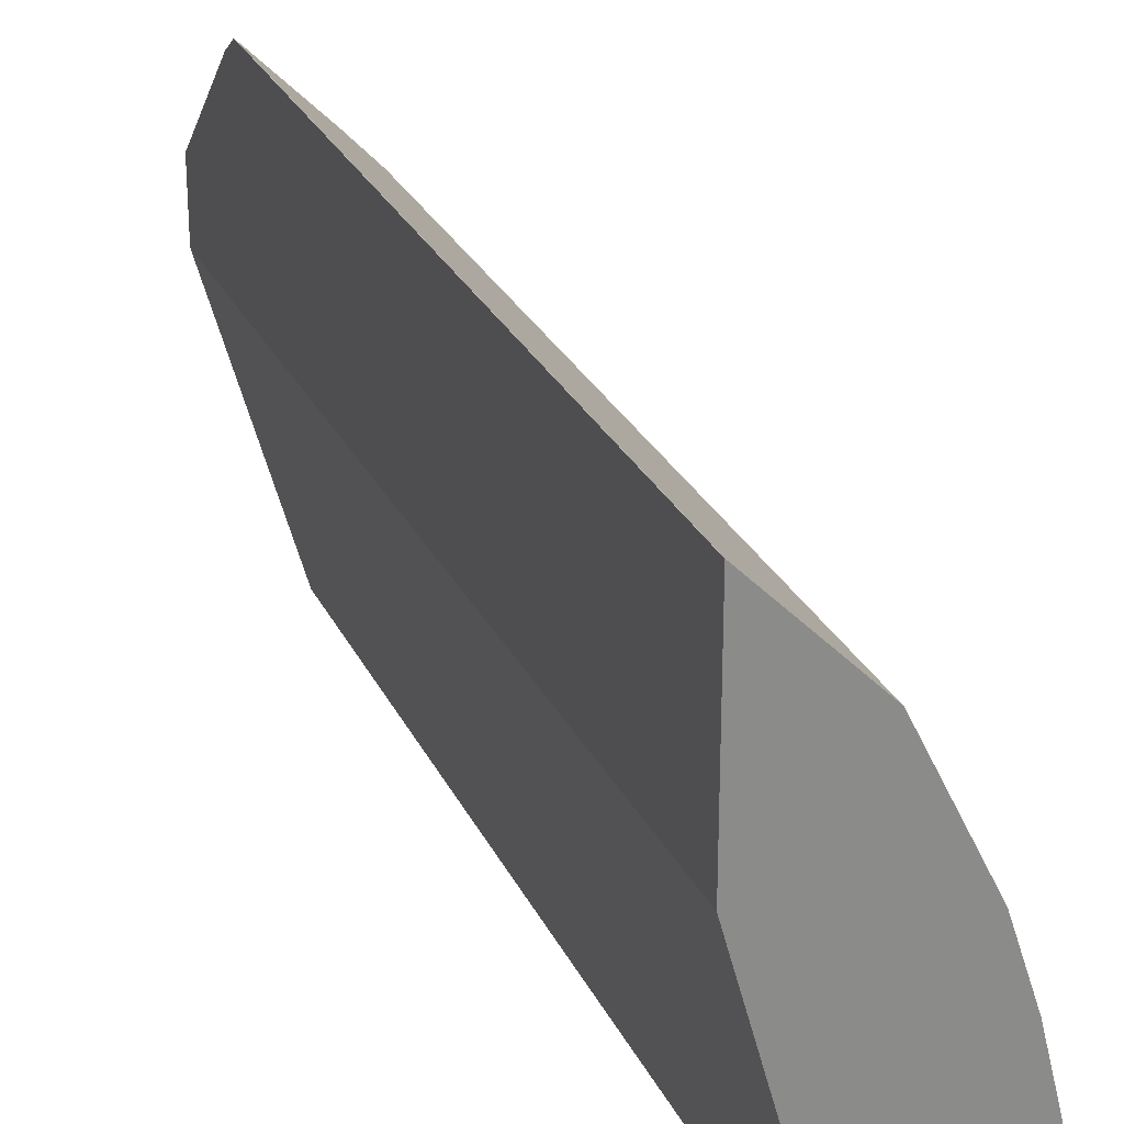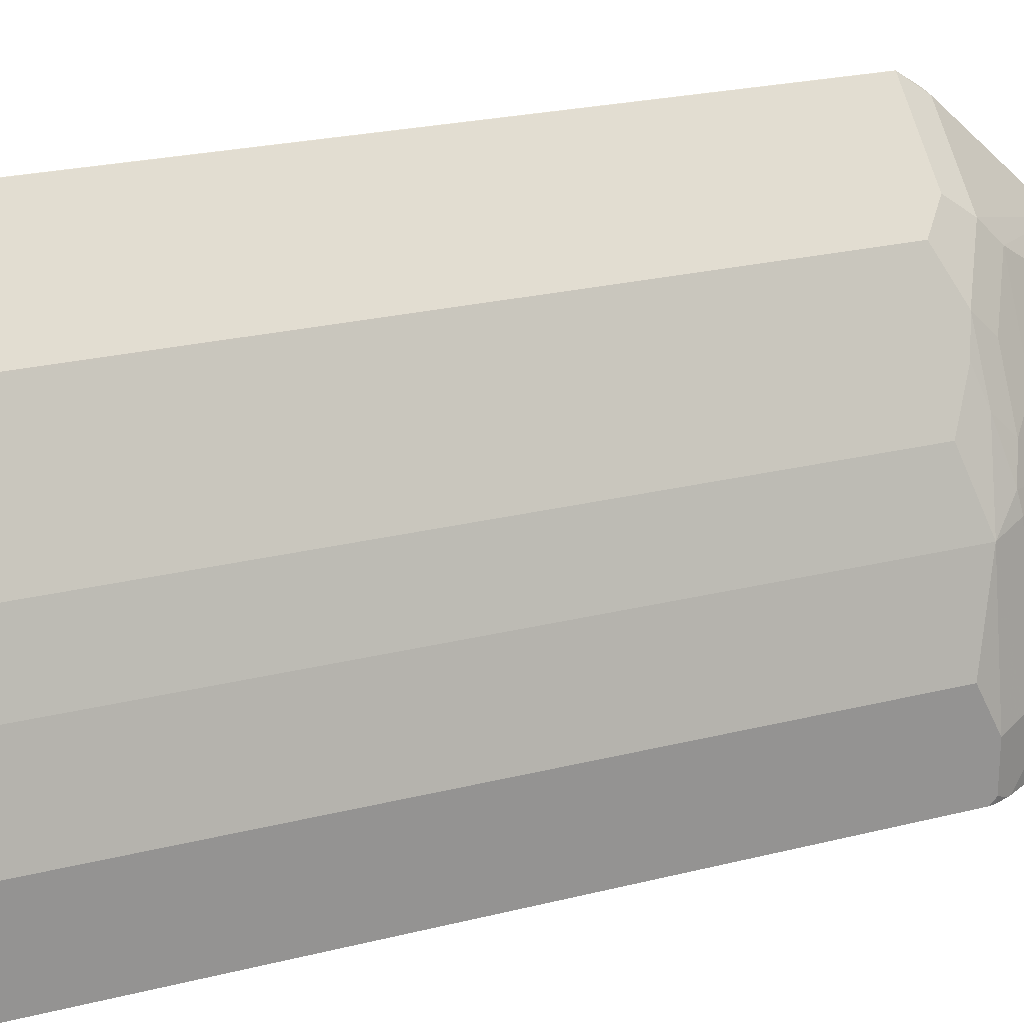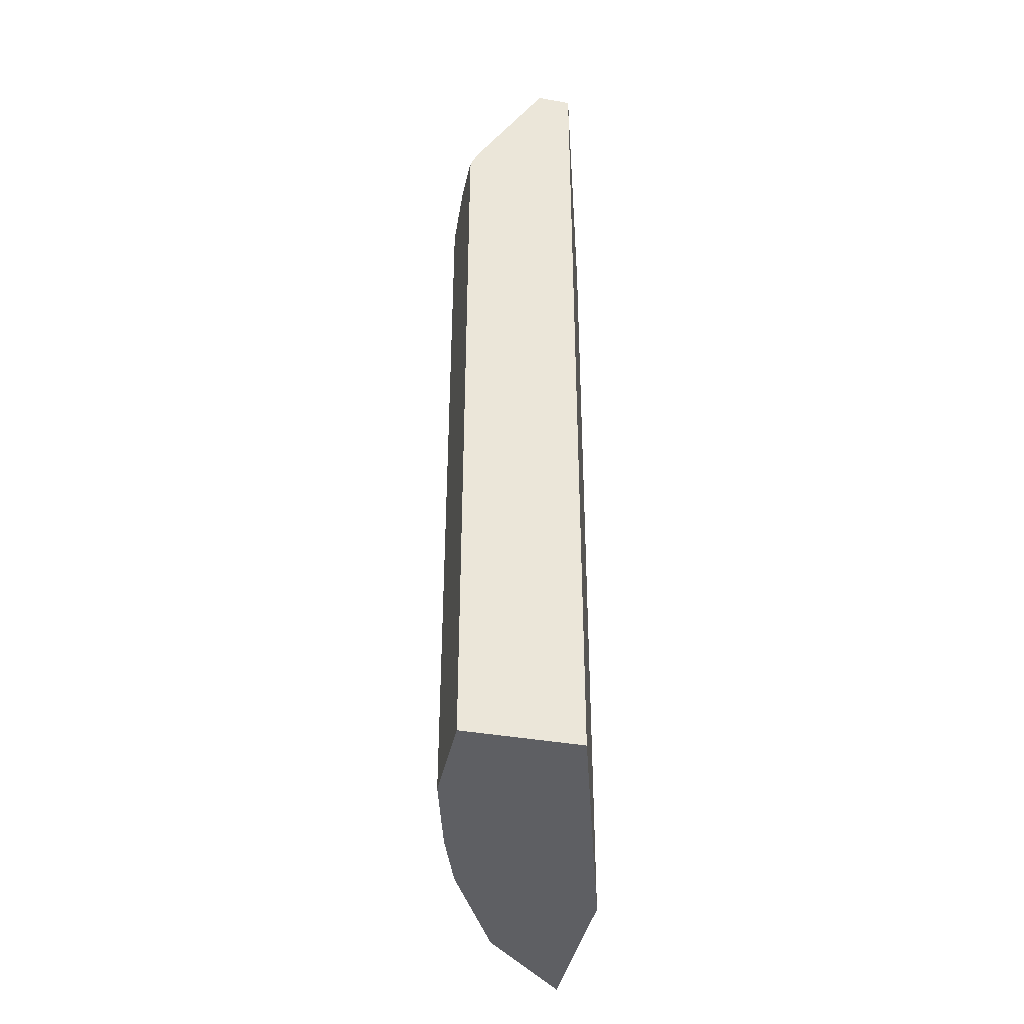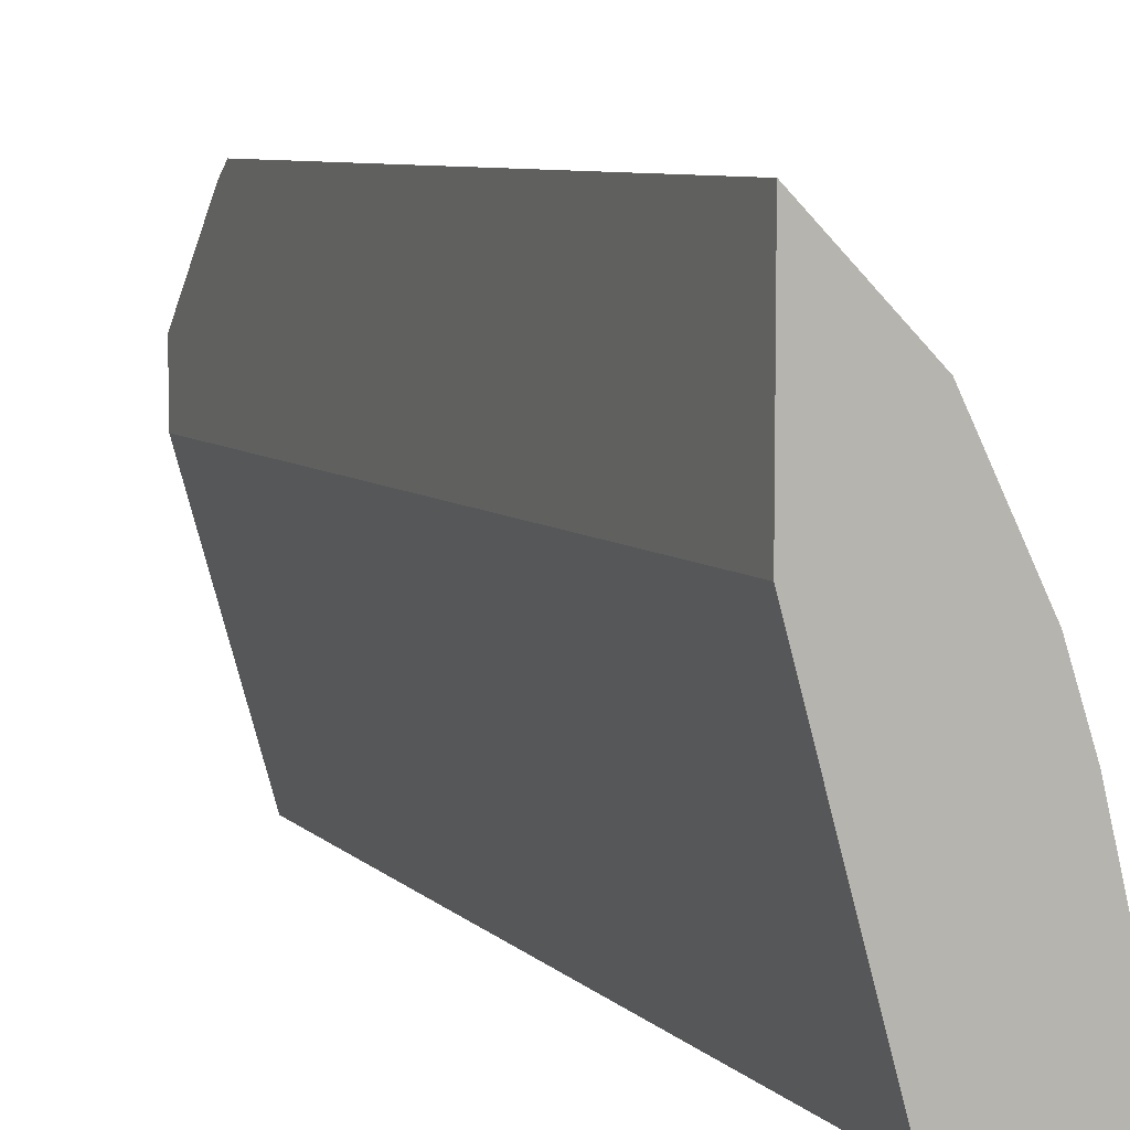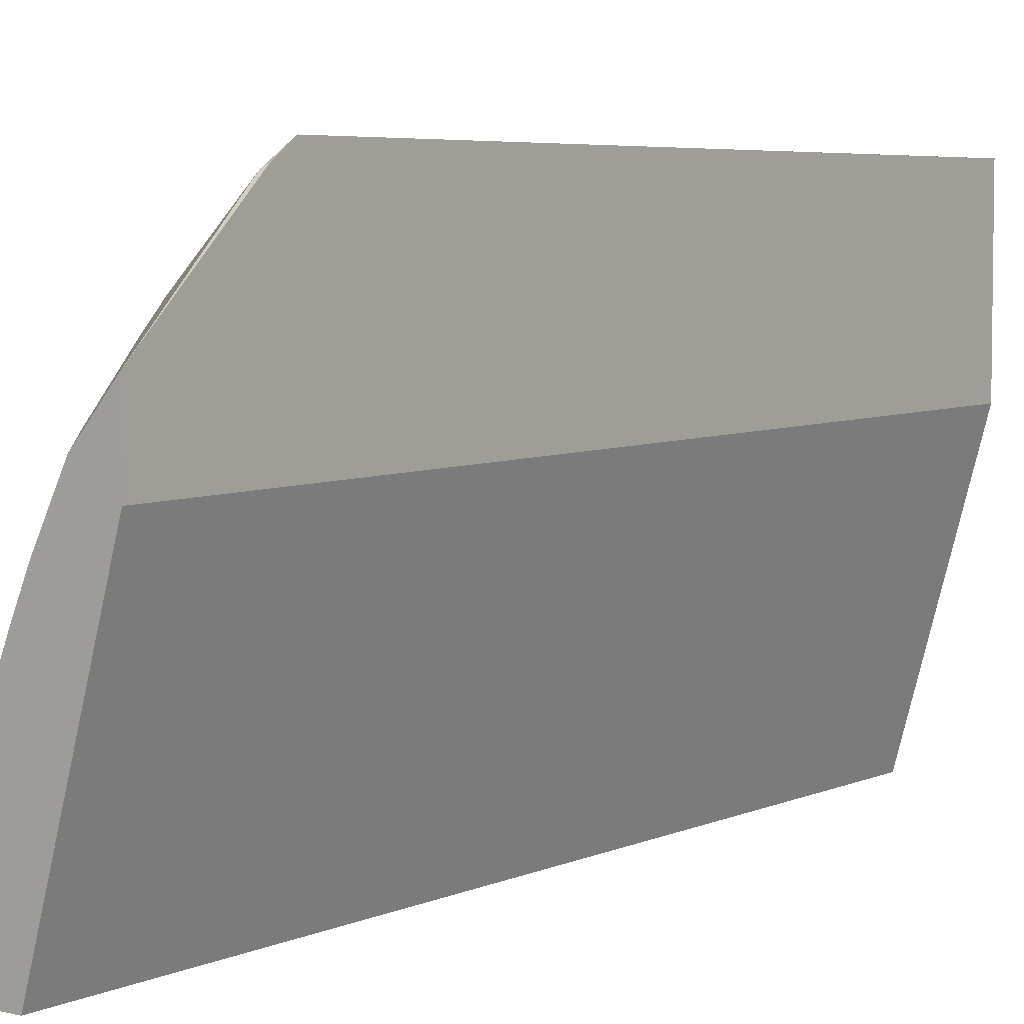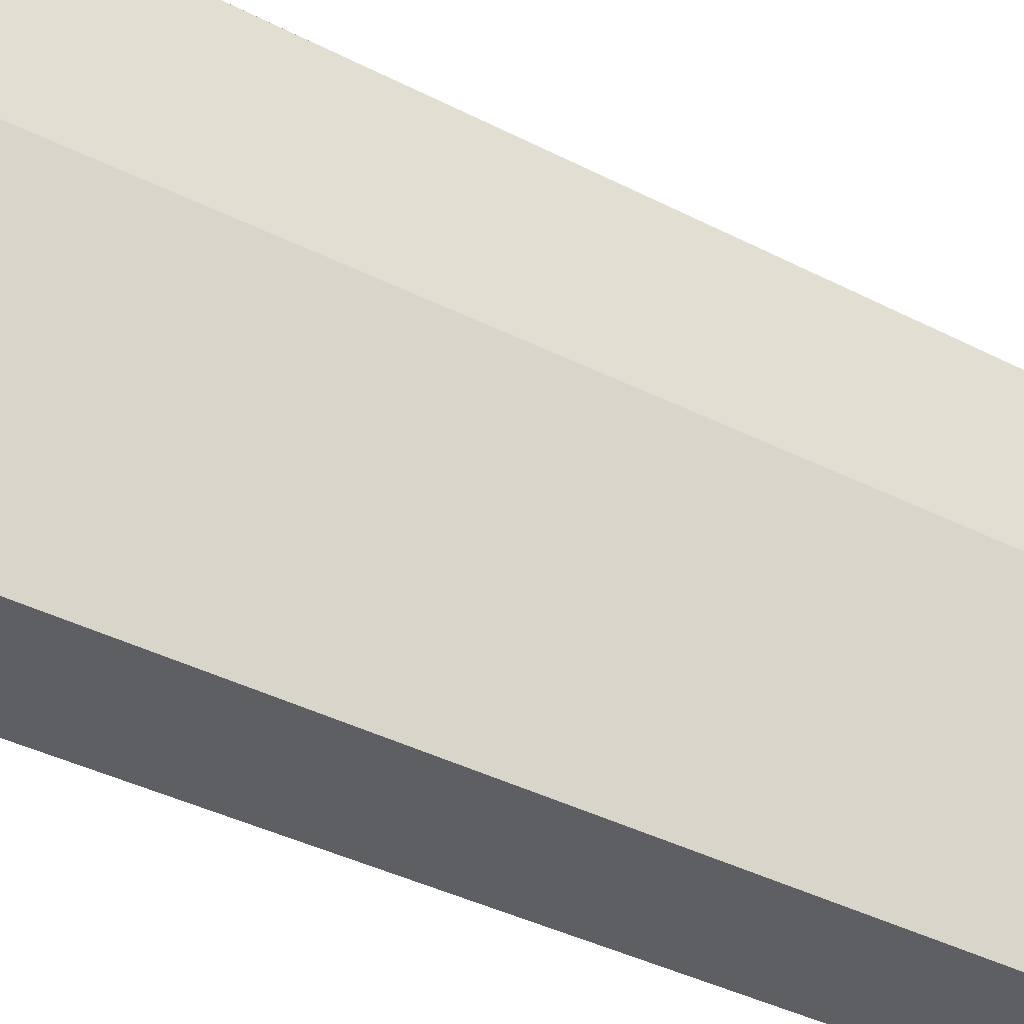
<metadata>
{"format":"obj","ext":"obj","renderer":"f3d","projection":"perspective","resolution":1024,"background":"white","views":[{"elev":26.2,"azim":-20.5,"up":"+Z"},{"elev":23.0,"azim":66.6,"up":"+Z"},{"elev":-40.9,"azim":168.1,"up":"+Y"},{"elev":7.3,"azim":-23.3,"up":"+Z"},{"elev":5.2,"azim":-143.5,"up":"+Z"},{"elev":-41.0,"azim":-121.7,"up":"+Z"}]}
</metadata>
<code>
v 0.3313 0.6948 0.3701
v 0.3316 0.6951 0.3699
v 0.3313 0.6952 0.3699
v 0.3313 0.02442 0.3701
v 0.3699 0.6951 0.3316
v 0.3348 0.7175 0.3539
v 0.3313 0.6958 0.3696
v 0.3316 0.02442 0.3699
v 0.3313 0.02442 0.217
v 0.4082 0.6759 0.2934
v 0.389 0.6951 0.3125
v 0.3731 0.7175 0.3157
v 0.3699 0.02442 0.3316
v 0.3313 0.7139 0.3574
v 0.3313 0.8128 0.2669
v 0.3991 0.02442 -0.02451
v 0.3313 0.8128 0.2087
v 0.4145 0.6632 0.2806
v 0.4592 0.6696 0.1913
v 0.44 0.6888 0.2296
v 0.4273 0.6951 0.2551
v 0.4114 0.6983 0.2774
v 0.4082 0.02442 0.2934
v 0.4087 0.02442 0.2922
v 0.3922 0.7175 0.2965
v 0.3731 0.794 0.2391
v 0.3635 0.8128 0.2296
v 0.3922 0.7365 0.2774
v 0.4974 0.02442 -0.02451
v 0.3968 0.8128 -0.02451
v 0.4783 0.6888 0.134
v 0.4592 0.02442 0.1913
v 0.4496 0.6983 0.2009
v 0.4273 0.7142 0.236
v 0.3922 0.794 0.2009
v 0.3827 0.8128 0.1913
v 0.3684 0.8128 0.2197
v 0.4305 0.7365 0.2009
v 0.4974 0.6834 -0.02451
v 0.4974 0.02442 0.05741
v 0.4268 0.8128 -0.02451
v 0.4974 0.6696 0.05741
v 0.4974 0.6888 0.01913
v 0.4847 0.7142 0.02555
v 0.4656 0.7142 0.1403
v 0.4624 0.7111 0.1563
v 0.4783 0.02442 0.134
v 0.4496 0.7175 0.1817
v 0.4004 0.8128 0.1517
v 0.3876 0.8128 0.1815
v 0.407 0.8128 0.1351
v 0.4962 0.6888 -0.02451
v 0.4974 0.6888 -0.0191
v 0.4273 0.8128 -0.01566
v 0.4847 0.7142 -0.01273
v 0.4906 0.7025 -0.02451
v 0.4656 0.7334 0.08294
v 0.4273 0.8128 0.01226
v 0.4256 0.8128 0.05741
v 0.423 0.8128 0.07657
v 0.4921 0.6995 -0.02451
f 29 42 40
f 26 35 36
f 26 36 37
f 26 37 27
f 26 28 38
f 29 53 43
f 28 34 38
f 29 39 53
f 29 43 42
f 31 42 43
f 25 34 28
f 26 38 35
f 21 25 22
f 19 31 20
f 21 48 34
f 21 33 48
f 20 33 21
f 20 31 33
f 19 47 31
f 19 32 47
f 19 24 32
f 18 24 19
f 16 39 29
f 16 52 39
f 31 43 44
f 16 61 52
f 21 34 25
f 31 44 45
f 44 59 60
f 31 46 33
f 16 56 61
f 53 61 56
f 52 61 53
f 46 51 48
f 45 51 46
f 45 60 51
f 45 57 60
f 44 60 57
f 44 58 59
f 44 54 58
f 44 55 54
f 44 56 55
f 44 57 45
f 43 56 44
f 43 53 56
f 41 55 56
f 41 54 55
f 39 52 53
f 38 51 49
f 38 48 51
f 35 38 49
f 35 50 36
f 35 49 50
f 34 48 38
f 33 46 48
f 31 40 42
f 31 47 40
f 31 45 46
f 16 41 56
f 15 41 30
f 16 17 30
f 5 25 12
f 5 11 25
f 5 10 11
f 4 13 8
f 4 23 13
f 4 24 23
f 4 32 24
f 4 47 32
f 4 40 47
f 4 29 40
f 4 16 29
f 4 9 16
f 5 13 23
f 2 8 13
f 2 6 7
f 2 12 6
f 2 5 12
f 1 8 2
f 1 4 8
f 1 9 4
f 1 17 9
f 1 15 17
f 1 14 15
f 1 7 14
f 1 3 7
f 1 2 3
f 2 7 3
f 5 23 10
f 2 13 5
f 6 12 15
f 6 14 7
f 15 28 26
f 15 25 28
f 15 30 17
f 16 30 41
f 15 54 41
f 15 58 54
f 15 59 58
f 15 51 60
f 15 49 51
f 15 50 49
f 15 36 50
f 15 37 36
f 15 60 59
f 6 15 14
f 15 27 37
f 9 17 16
f 10 18 19
f 10 19 20
f 10 21 22
f 10 22 25
f 10 20 21
f 10 23 24
f 10 24 18
f 12 25 15
f 15 26 27
f 10 25 11

</code>
